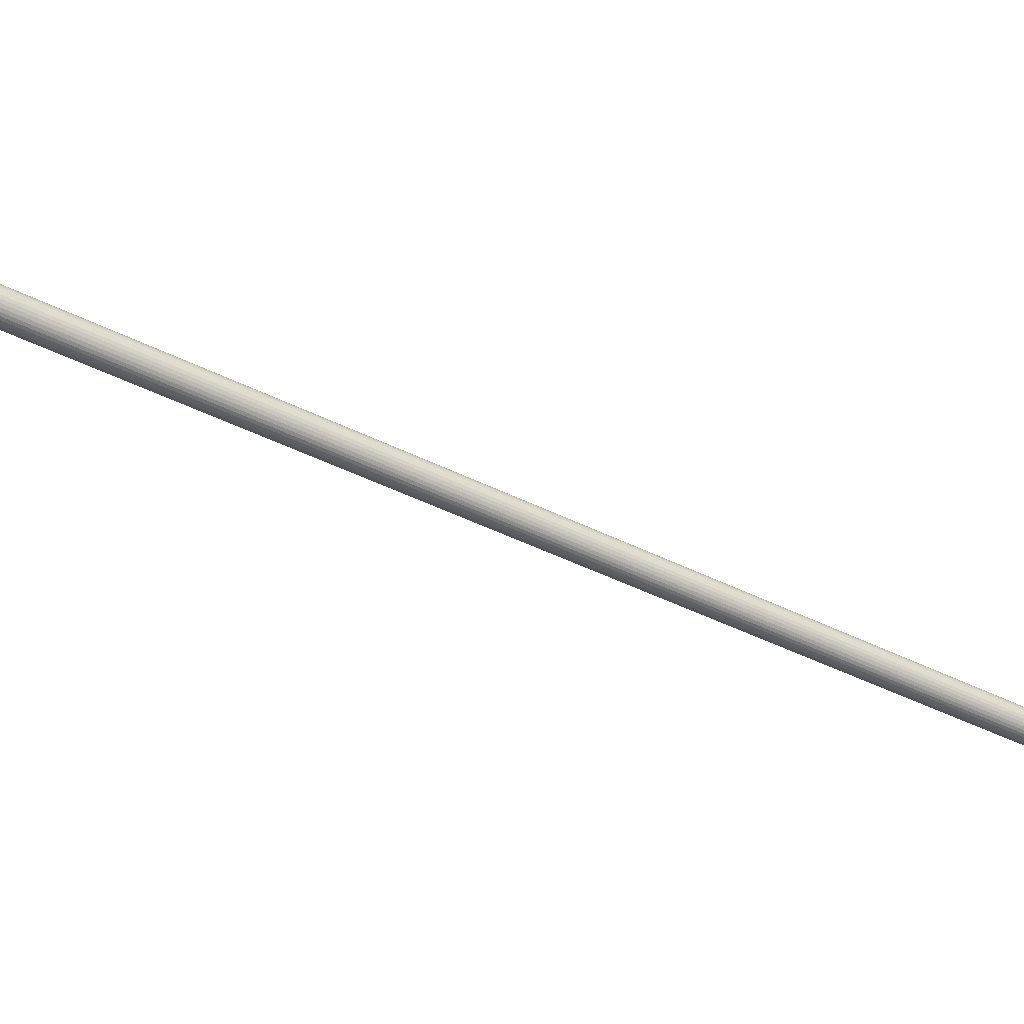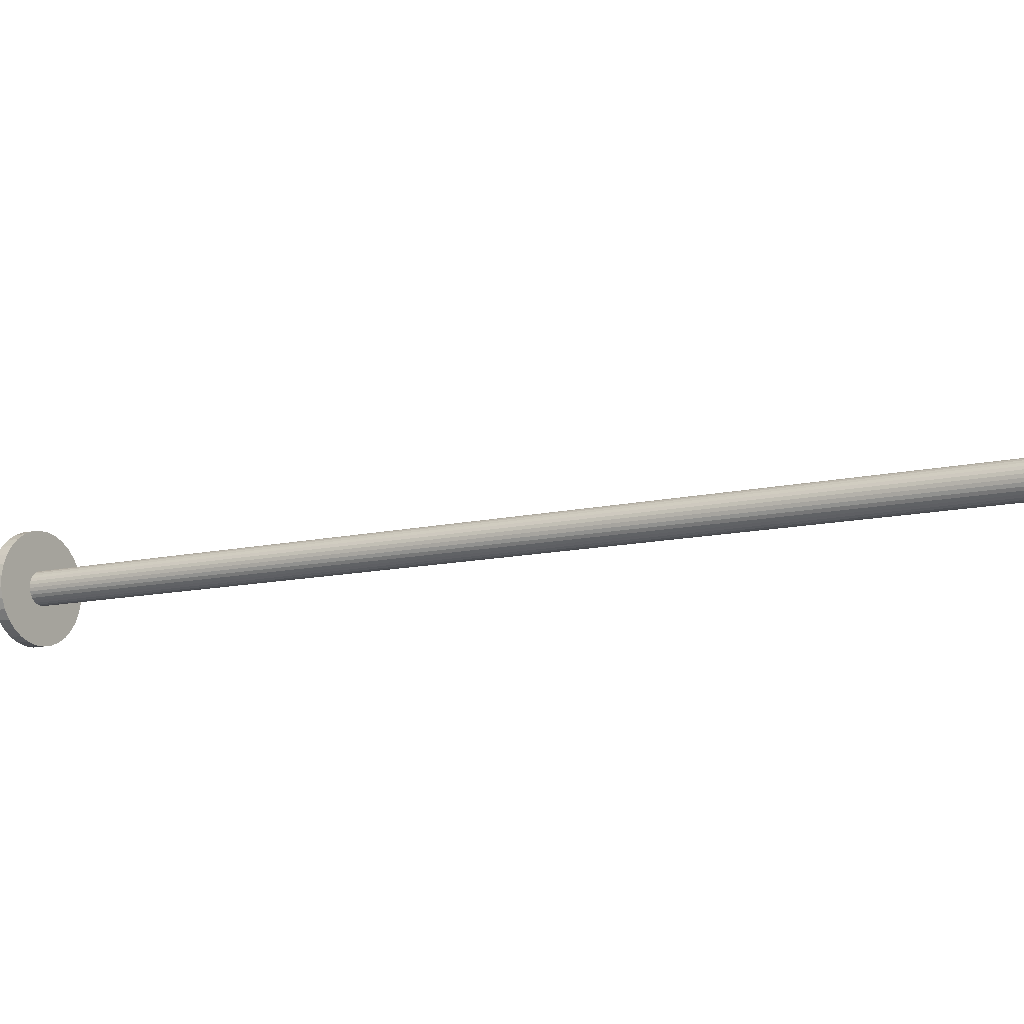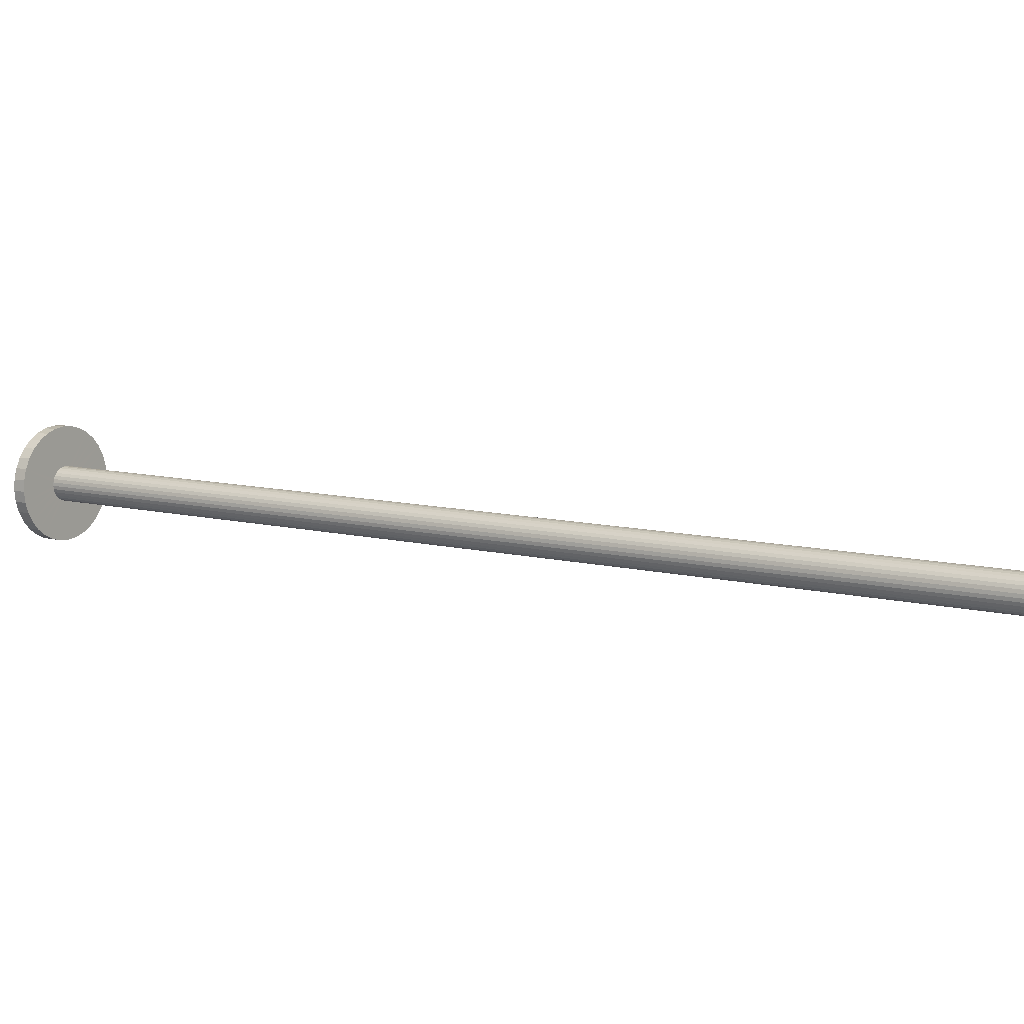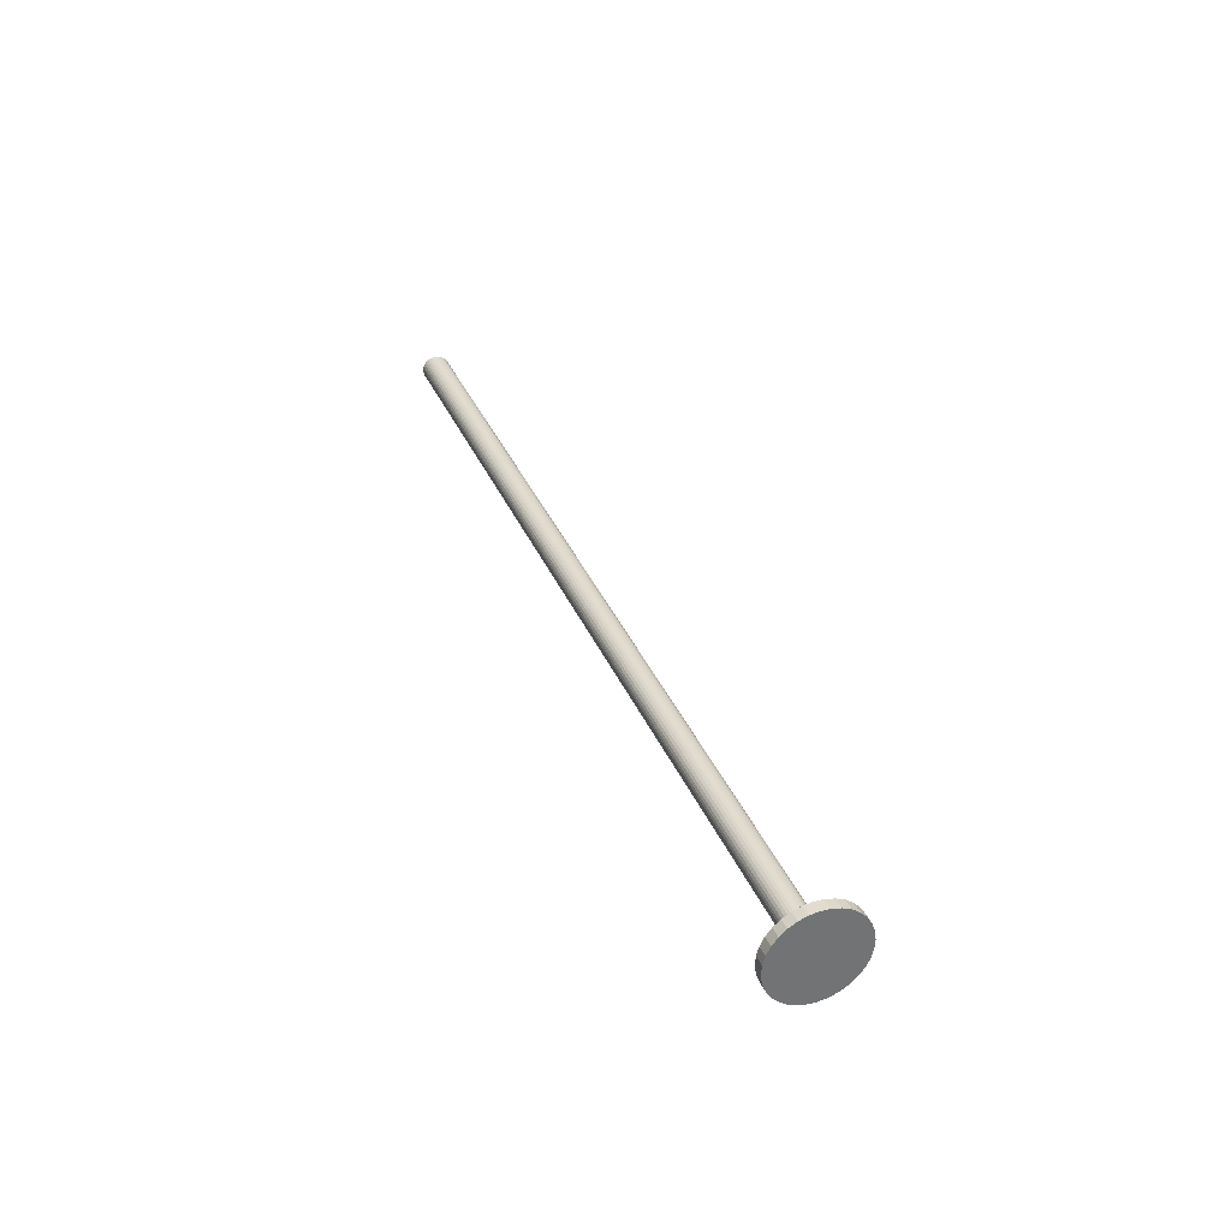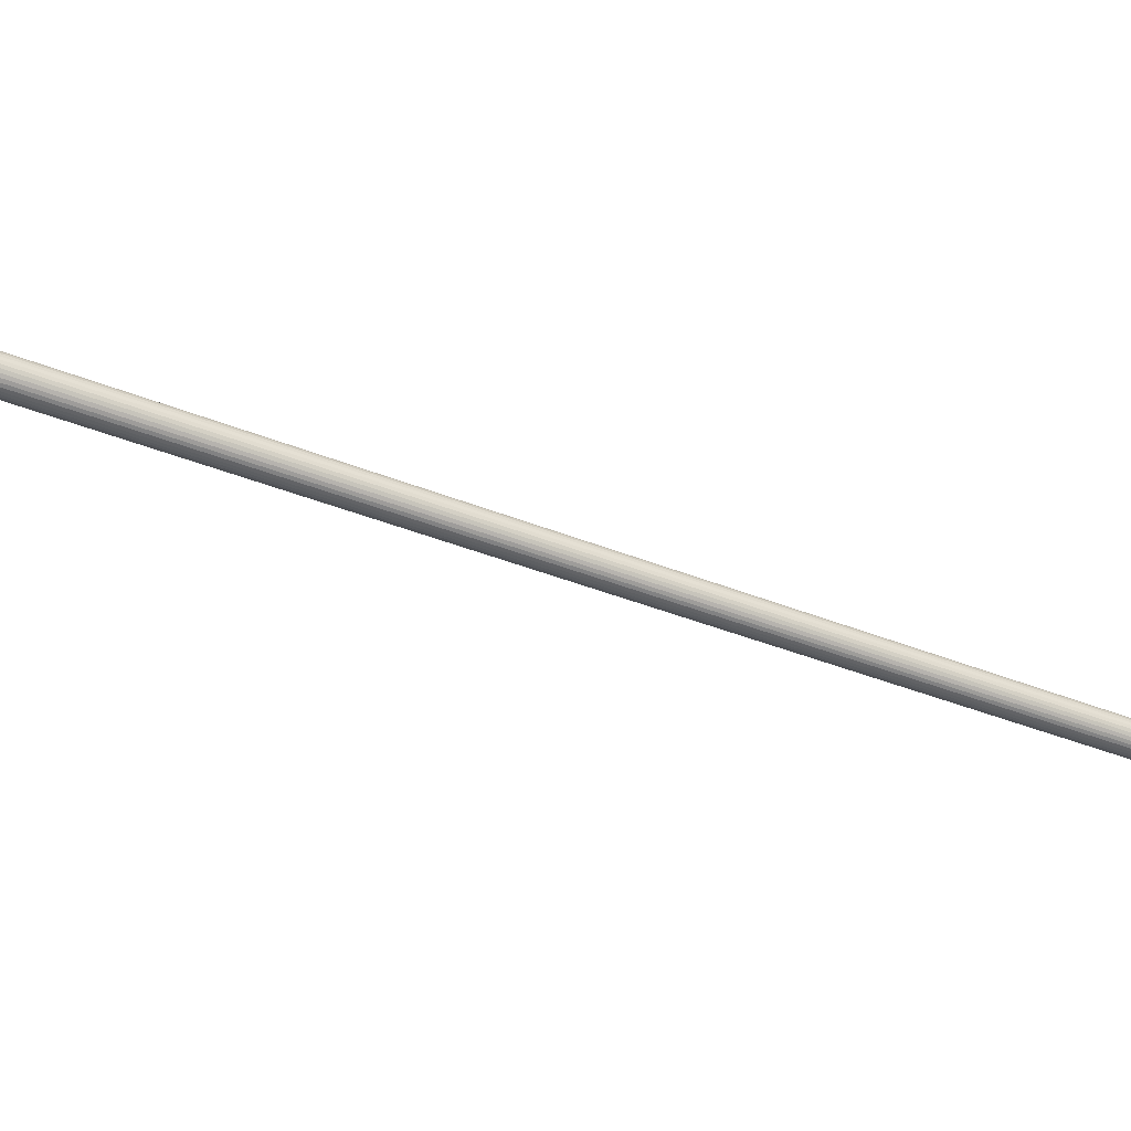
<metadata>
{"format":"obj","ext":"obj","renderer":"f3d","projection":"perspective","resolution":1024,"background":"white","views":[{"elev":25.6,"azim":-100.9,"up":"+Y"},{"elev":-72.1,"azim":-69.7,"up":"+Y"},{"elev":-46.6,"azim":-64.1,"up":"+Y"},{"elev":-33.8,"azim":138.5,"up":"+Z"},{"elev":48.9,"azim":-90.5,"up":"+Y"}]}
</metadata>
<code>
o Cylinder.016
v 1.246 2.078 0.1301
v 1.246 2.078 0.1301
v 1.246 2.078 0.1301
v 1.245 2.077 0.13
v 1.245 2.077 0.1299
v 1.245 2.077 0.1298
v 1.245 2.077 0.1297
v 1.245 2.077 0.1296
v 1.245 2.076 0.1294
v 1.245 2.076 0.1293
v 1.245 2.076 0.1292
v 1.245 2.076 0.129
v 1.245 2.076 0.1289
v 1.246 2.075 0.1288
v 1.246 2.075 0.1288
v 1.246 2.075 0.1287
v 1.246 2.075 0.1287
v 1.247 2.075 0.1287
v 1.247 2.075 0.1288
v 1.247 2.076 0.1288
v 1.247 2.076 0.1289
v 1.248 2.076 0.129
v 1.248 2.076 0.1292
v 1.248 2.076 0.1293
v 1.248 2.077 0.1294
v 1.248 2.077 0.1296
v 1.248 2.077 0.1297
v 1.247 2.077 0.1298
v 1.247 2.077 0.1299
v 1.247 2.078 0.13
v 1.247 2.078 0.1301
v 1.246 2.078 0.1301
v 1.242 2.124 0.04645
v 1.241 2.124 0.04644
v 1.241 2.124 0.0464
v 1.241 2.124 0.04633
v 1.241 2.124 0.04625
v 1.241 2.124 0.04614
v 1.24 2.123 0.04602
v 1.24 2.123 0.04589
v 1.24 2.123 0.04575
v 1.24 2.123 0.04561
v 1.241 2.123 0.04548
v 1.241 2.122 0.04536
v 1.241 2.122 0.04525
v 1.241 2.122 0.04517
v 1.241 2.122 0.0451
v 1.242 2.122 0.04506
v 1.242 2.122 0.04505
v 1.242 2.122 0.04506
v 1.242 2.122 0.0451
v 1.243 2.122 0.04517
v 1.243 2.122 0.04525
v 1.243 2.123 0.04536
v 1.243 2.123 0.04548
v 1.243 2.123 0.04561
v 1.243 2.123 0.04575
v 1.243 2.124 0.04589
v 1.243 2.124 0.04602
v 1.243 2.124 0.04614
v 1.243 2.124 0.04625
v 1.243 2.124 0.04633
v 1.242 2.124 0.0464
v 1.242 2.124 0.04644
v 1.241 2.128 0.04708
v 1.24 2.128 0.04704
v 1.241 2.127 0.04801
v 1.24 2.127 0.04691
v 1.24 2.127 0.04788
v 1.239 2.127 0.04669
v 1.239 2.126 0.04767
v 1.238 2.126 0.04641
v 1.238 2.126 0.04738
v 1.238 2.126 0.04606
v 1.238 2.125 0.04703
v 1.237 2.125 0.04566
v 1.237 2.124 0.04664
v 1.237 2.124 0.04523
v 1.237 2.124 0.0462
v 1.237 2.123 0.04478
v 1.237 2.123 0.04575
v 1.237 2.122 0.04433
v 1.237 2.122 0.0453
v 1.238 2.122 0.04389
v 1.238 2.121 0.04487
v 1.238 2.121 0.04349
v 1.238 2.12 0.04447
v 1.239 2.12 0.04314
v 1.239 2.12 0.04412
v 1.239 2.12 0.04285
v 1.24 2.119 0.04383
v 1.24 2.12 0.04264
v 1.24 2.119 0.04362
v 1.241 2.12 0.04251
v 1.241 2.119 0.04348
v 1.242 2.12 0.04246
v 1.242 2.119 0.04344
v 1.243 2.12 0.04251
v 1.243 2.119 0.04348
v 1.244 2.12 0.04264
v 1.244 2.12 0.04361
v 1.245 2.121 0.04285
v 1.245 2.12 0.04383
v 1.245 2.121 0.04314
v 1.245 2.121 0.04411
v 1.246 2.122 0.04349
v 1.246 2.121 0.04446
v 1.246 2.123 0.04389
v 1.246 2.122 0.04486
v 1.246 2.123 0.04432
v 1.246 2.123 0.0453
v 1.246 2.124 0.04477
v 1.247 2.124 0.04575
v 1.246 2.125 0.04522
v 1.246 2.124 0.0462
v 1.246 2.126 0.04565
v 1.246 2.125 0.04663
v 1.245 2.126 0.04605
v 1.246 2.126 0.04703
v 1.245 2.127 0.0464
v 1.245 2.126 0.04738
v 1.244 2.127 0.04669
v 1.244 2.127 0.04767
v 1.243 2.128 0.04691
v 1.243 2.127 0.04788
v 1.242 2.128 0.04704
v 1.242 2.127 0.04801
v 1.241 2.127 0.04806
f 34 1 33
f 34 3 2
f 36 3 35
f 37 4 36
f 38 5 37
f 38 7 6
f 40 7 39
f 41 8 40
f 41 10 9
f 42 11 10
f 44 11 43
f 45 12 44
f 46 13 45
f 46 15 14
f 47 16 15
f 49 16 48
f 49 18 17
f 50 19 18
f 51 20 19
f 53 20 52
f 53 22 21
f 55 22 54
f 56 23 55
f 57 24 56
f 57 26 25
f 59 26 58
f 59 28 27
f 60 29 28
f 61 30 29
f 62 31 30
f 17 25 1
f 64 31 63
f 33 32 64
f 92 76 108
f 65 127 126
f 126 125 124
f 124 123 122
f 122 121 120
f 120 119 118
f 118 117 116
f 116 115 114
f 114 113 112
f 112 111 110
f 110 109 108
f 108 107 106
f 104 107 105
f 102 105 103
f 100 103 101
f 98 101 99
f 96 99 97
f 94 97 95
f 92 95 93
f 90 93 91
f 88 91 89
f 86 89 87
f 84 87 85
f 82 85 83
f 80 83 81
f 78 81 79
f 76 79 77
f 74 77 75
f 74 73 72
f 72 71 70
f 70 69 68
f 68 67 66
f 66 128 65
f 39 38 77
f 105 54 53
f 34 2 1
f 34 35 3
f 36 4 3
f 37 5 4
f 38 6 5
f 38 39 7
f 40 8 7
f 41 9 8
f 41 42 10
f 42 43 11
f 44 12 11
f 45 13 12
f 46 14 13
f 46 47 15
f 47 48 16
f 49 17 16
f 49 50 18
f 50 51 19
f 51 52 20
f 53 21 20
f 53 54 22
f 55 23 22
f 56 24 23
f 57 25 24
f 57 58 26
f 59 27 26
f 59 60 28
f 60 61 29
f 61 62 30
f 62 63 31
f 1 2 3
f 3 4 5
f 5 6 7
f 7 8 9
f 9 10 11
f 11 12 13
f 13 14 15
f 15 16 17
f 17 18 19
f 19 20 21
f 21 22 23
f 23 24 25
f 25 26 27
f 27 28 29
f 29 30 31
f 31 32 1
f 1 3 5
f 5 7 9
f 9 11 13
f 13 15 9
f 17 19 25
f 21 23 25
f 25 27 1
f 29 31 1
f 1 5 9
f 9 15 17
f 19 21 25
f 27 29 1
f 1 9 17
f 64 32 31
f 33 1 32
f 124 122 120
f 120 118 124
f 116 114 108
f 112 110 108
f 108 106 104
f 104 102 100
f 100 98 96
f 96 94 100
f 92 90 88
f 88 86 92
f 84 82 80
f 80 78 84
f 76 74 72
f 72 70 68
f 68 66 65
f 65 126 68
f 124 118 116
f 114 112 108
f 108 104 92
f 100 94 92
f 92 86 84
f 84 78 76
f 76 72 124
f 68 126 124
f 124 116 108
f 104 100 92
f 92 84 76
f 72 68 124
f 124 108 76
f 65 128 127
f 126 127 125
f 124 125 123
f 122 123 121
f 120 121 119
f 118 119 117
f 116 117 115
f 114 115 113
f 112 113 111
f 110 111 109
f 108 109 107
f 104 106 107
f 102 104 105
f 100 102 103
f 98 100 101
f 96 98 99
f 94 96 97
f 92 94 95
f 90 92 93
f 88 90 91
f 86 88 89
f 84 86 87
f 82 84 85
f 80 82 83
f 78 80 81
f 76 78 79
f 74 76 77
f 74 75 73
f 72 73 71
f 70 71 69
f 68 69 67
f 66 67 128
f 55 54 107
f 107 109 55
f 111 113 57
f 115 117 58
f 119 59 117
f 61 60 121
f 127 128 33
f 67 69 35
f 71 36 35
f 37 36 73
f 79 81 41
f 83 85 43
f 87 89 45
f 91 46 45
f 95 97 49
f 99 101 51
f 103 105 52
f 105 53 52
f 97 99 50
f 89 91 45
f 81 83 42
f 73 36 71
f 128 67 34
f 60 59 119
f 113 115 58
f 55 109 111
f 56 55 111
f 117 59 58
f 69 71 35
f 85 87 44
f 101 103 52
f 101 52 51
f 57 56 111
f 58 57 113
f 99 51 50
f 97 50 49
f 121 60 119
f 123 61 121
f 95 49 48
f 95 48 47
f 123 62 61
f 123 125 62
f 95 47 93
f 47 46 93
f 62 125 63
f 63 125 127
f 93 46 91
f 87 45 44
f 64 63 127
f 33 64 127
f 85 44 43
f 83 43 42
f 34 33 128
f 35 34 67
f 81 42 41
f 79 41 40
f 75 37 73
f 75 38 37
f 79 40 39
f 79 39 77
f 75 77 38
f 105 107 54

</code>
